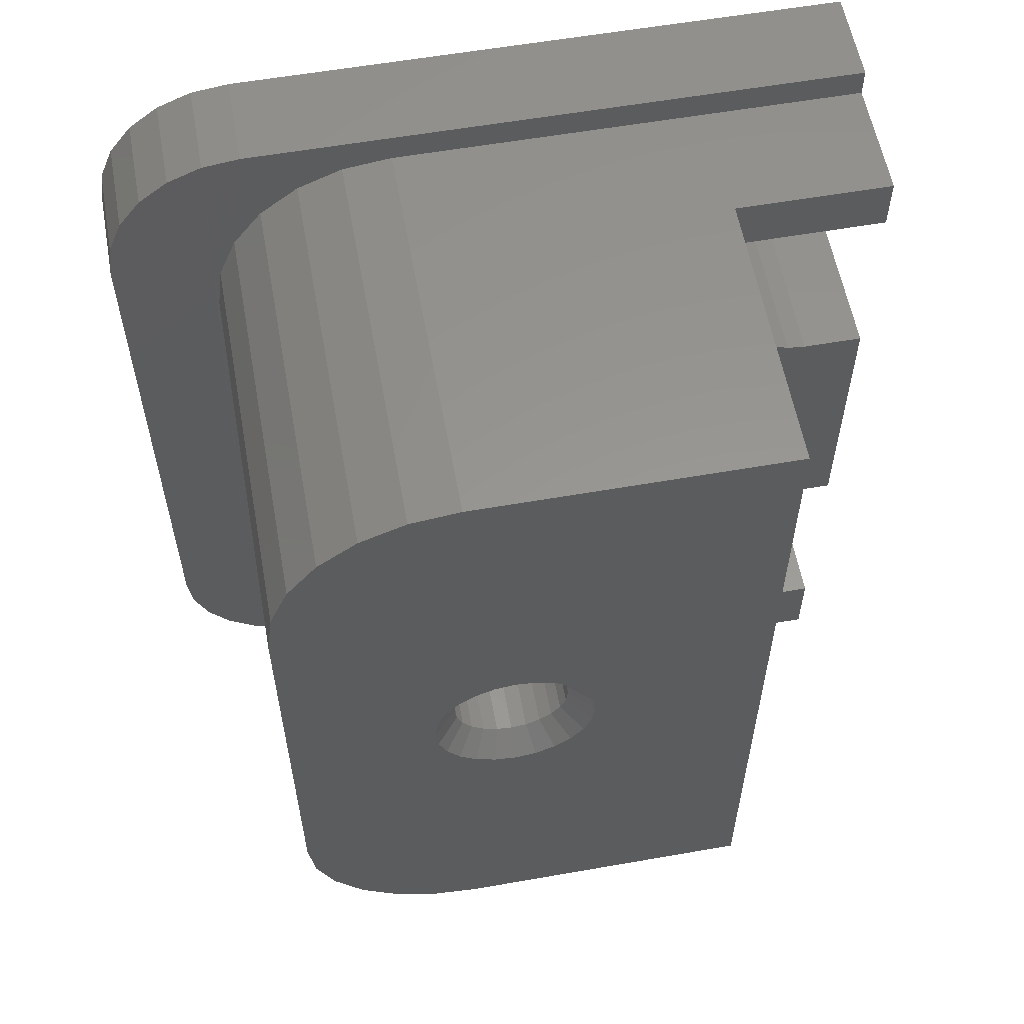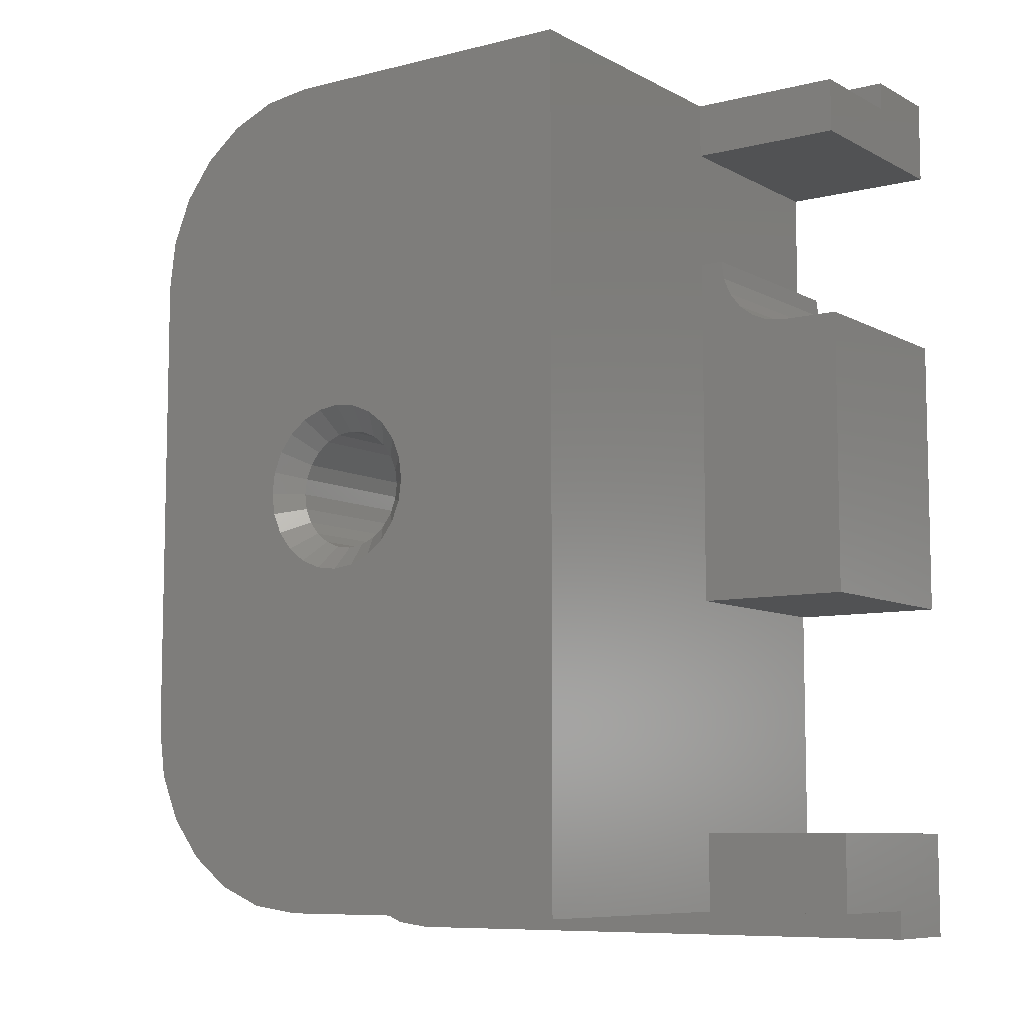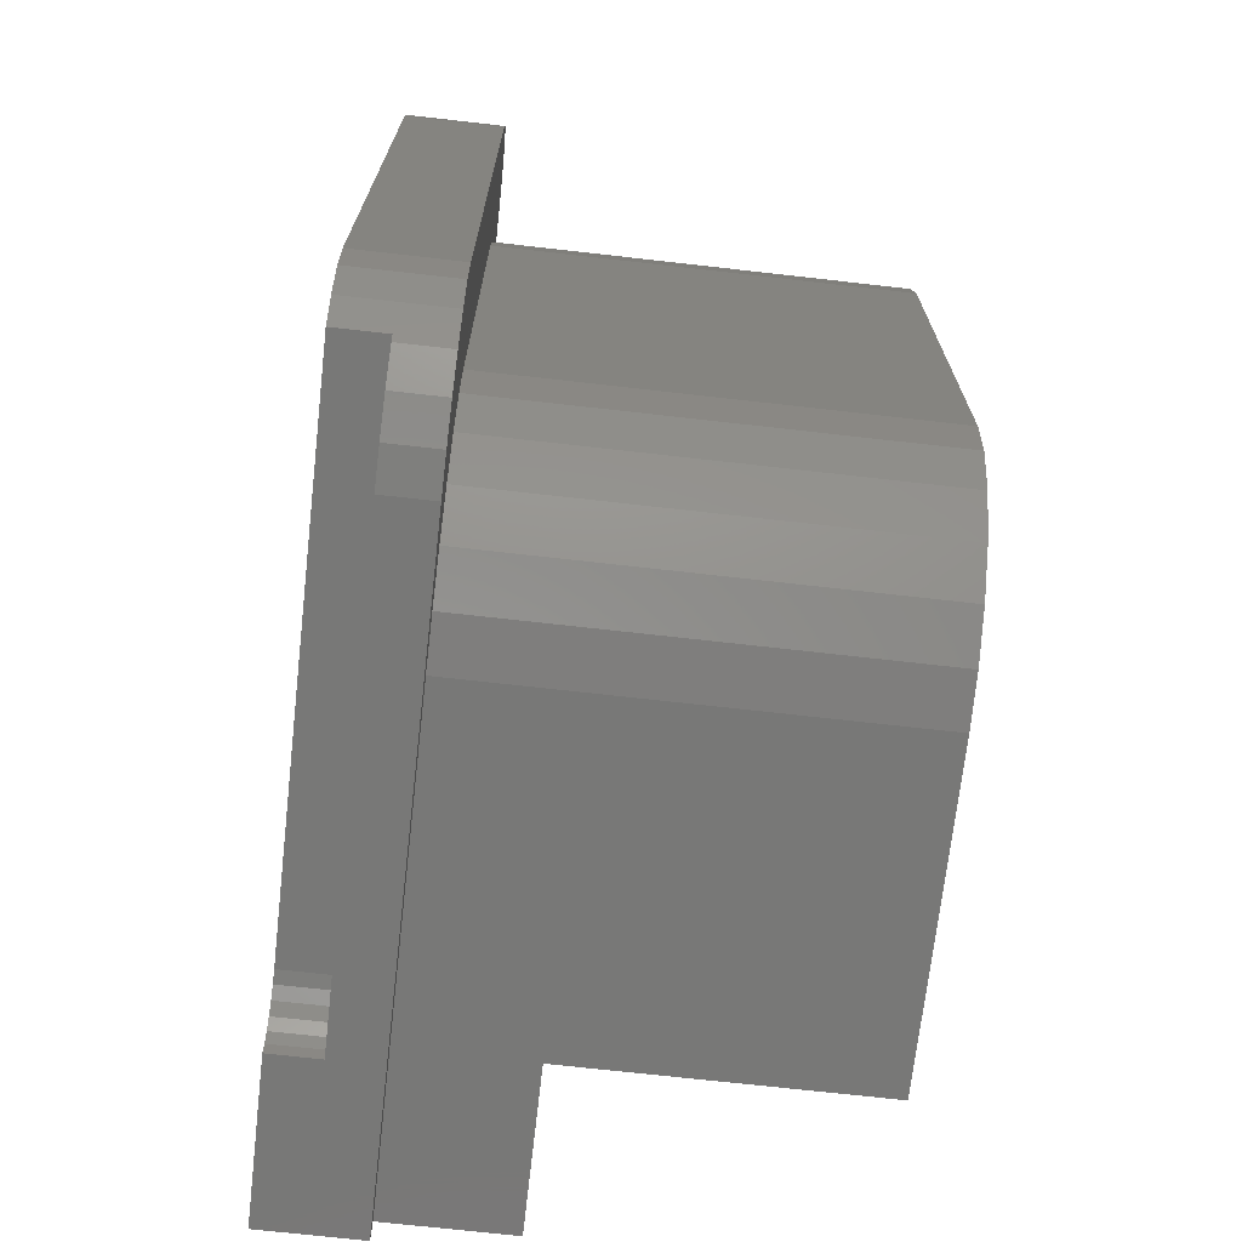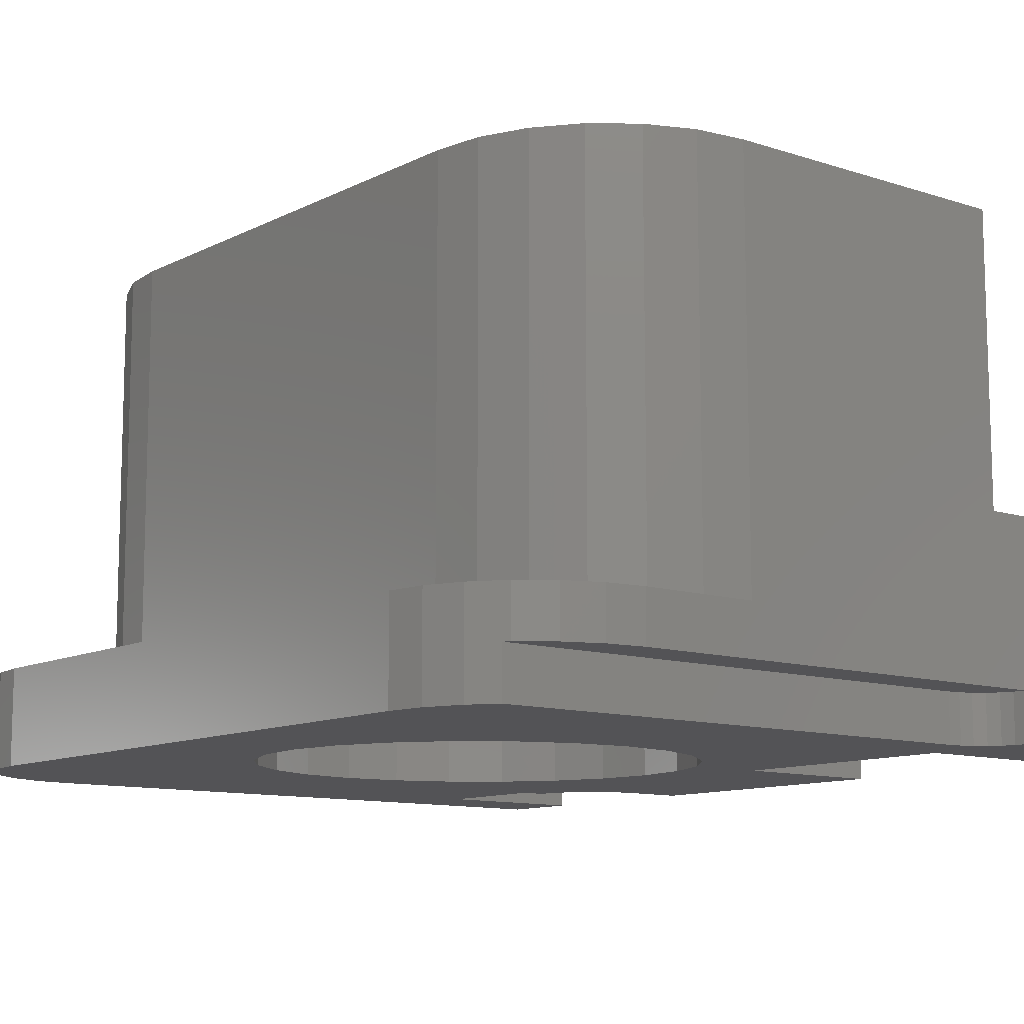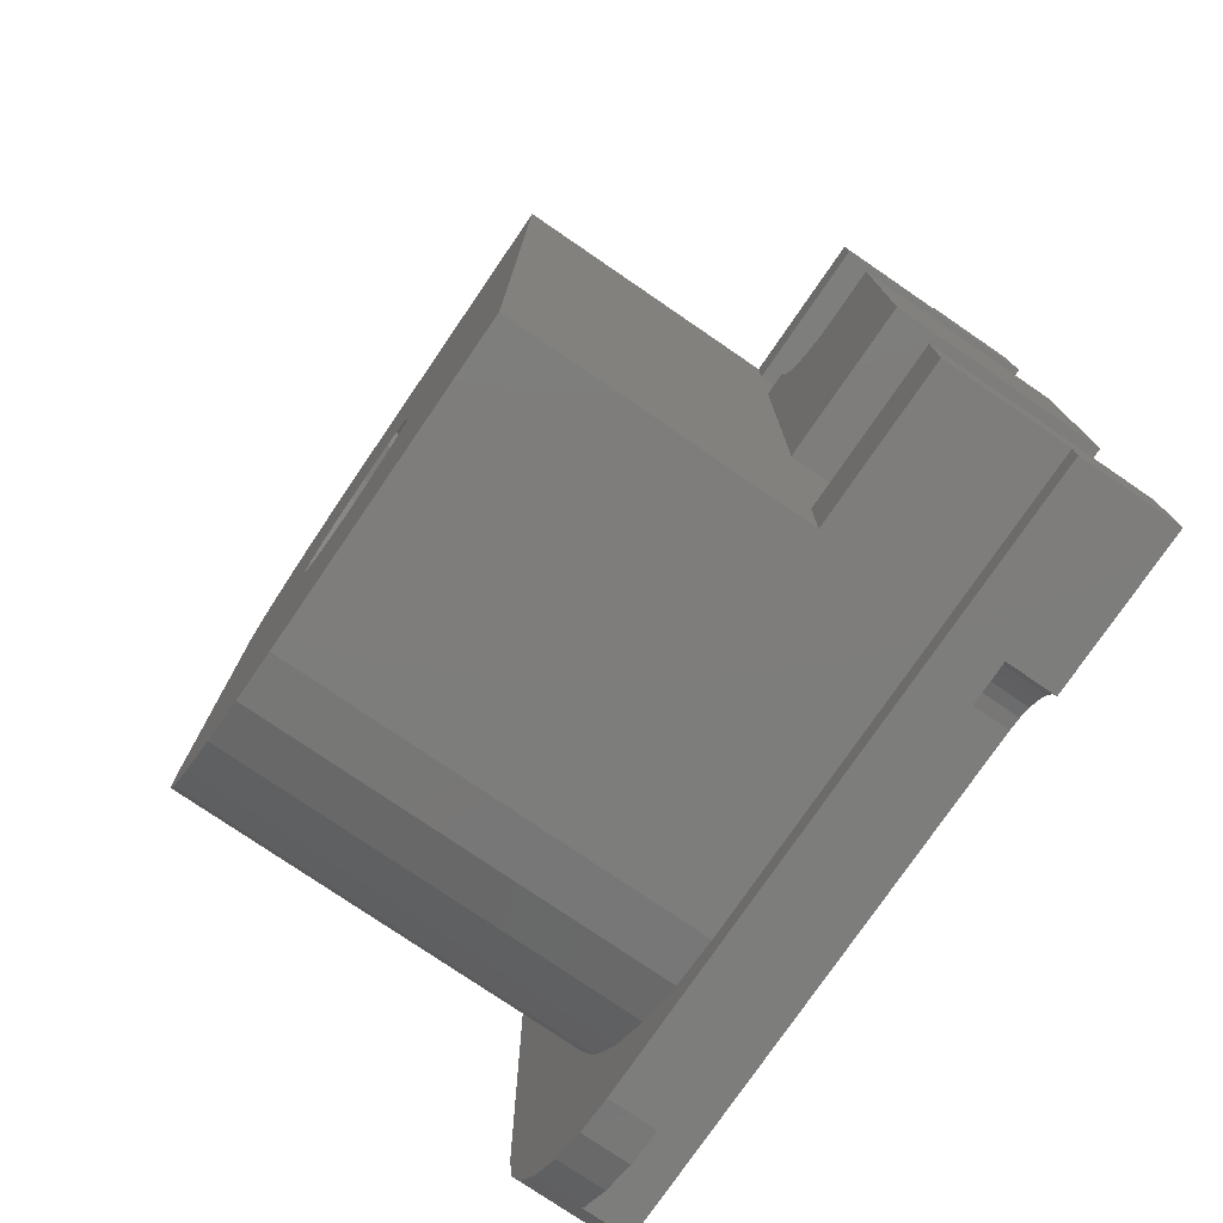
<metadata>
{"format":"stl","ext":"stl","renderer":"f3d","projection":"perspective","resolution":1024,"background":"white","views":[{"elev":58.3,"azim":-10.3,"up":"+Y"},{"elev":-8.2,"azim":35.0,"up":"+Y"},{"elev":-70.7,"azim":-96.5,"up":"+Y"},{"elev":-10.9,"azim":-39.0,"up":"+Z"},{"elev":-76.9,"azim":55.6,"up":"+Y"}]}
</metadata>
<code>
# stl→obj: 266 verts, 532 faces
v 3.818 3.182 6.262e-31
v 3.103 2.25 1
v 3.103 2.25 6.262e-31
v 3.818 3.182 1
v 4.75 3.897 1
v 4.75 3.897 6.262e-31
v 5.835 4.347 1
v 5.835 4.347 6.262e-31
v 2.224 -9.398 2
v 2.101 -4.994 1.999
v 1.5 -9.098 2
v 2.235 -6.01 1.999
v 2.5 -9.434 2
v 2.624 -6.951 1.999
v 3 -9.5 2
v 3.244 -7.758 1.999
v 4.052 -8.378 1.999
v 4.992 -8.767 1.999
v 6.008 -8.901 1.999
v 15.75 -9.5 2
v 15.75 -8.901 1.999
v 0.1022 -7.276 2
v 0 6.5 2
v 0 -6.5 2
v 0.1022 7.276 2
v 0.4019 -8 2
v 0.4019 8 2
v 0.8787 -8.621 2
v 0.8787 8.621 2
v 1.5 9.098 2
v 2.224 9.398 2
v 2.101 4.992 1.997
v 2.235 6.008 1.997
v 2.5 9.434 2
v 2.624 6.948 1.996
v 3 9.5 2
v 3.244 7.756 1.996
v 4.052 8.376 1.997
v 4.992 8.765 1.997
v 6.008 8.899 1.997
v 15.75 9.5 2
v 15.75 8.899 1.999
v 15.75 9.5 1.019e-07
v 15.75 7.75 4.5
v 15.75 7.75 1.019e-07
v 15.75 8.899 4.501
v 2.653 1.165 6.262e-31
v 2.5 0 1
v 2.5 0 6.262e-31
v 2.653 1.165 1
v 7 4.5 1
v 7 4.5 6.262e-31
v 8.165 4.347 1
v 8.165 4.347 6.262e-31
v 9.25 3.897 1
v 9.25 3.897 6.262e-31
v 10.18 3.182 1
v 10.18 3.182 6.262e-31
v 9.25 -3.897 1
v 10.18 -3.182 6.262e-31
v 9.25 -3.897 6.262e-31
v 10.18 -3.182 1
v 15.75 -2.25 1.224e-07
v 15.75 3.75 4.5
v 15.75 -2.25 4.5
v 15.75 3.75 1.224e-07
v 12.5 5.25 4.5
v 12.5 -2.25 4.5
v 13.05 4.862 4.5
v 13 5.25 4.5
v 13.2 4.5 4.5
v 13.44 4.189 4.5
v 13.75 3.951 4.5
v 14.11 3.801 4.5
v 14.5 3.75 4.5
v 12.5 8.899 4.501
v 12.5 7.75 4.5
v 12.5 -2.25 6.262e-31
v 12.5 -7.25 4.5
v 12.5 -7.25 6.262e-31
v 12.5 -8.9 10.5
v 12.5 -8.901 4.501
v 12.5 8.9 10.5
v 12.5 5.25 1.9e-21
v 12.5 7.75 6.262e-31
v 15.75 -7.25 4.5
v 15.75 -8.901 4.501
v 2.234 -6.009 10.5
v 2.1 4.993 10.5
v 2.1 -4.993 10.5
v 2.234 6.009 10.5
v 2.623 -6.95 10.5
v 2.623 6.95 10.5
v 3.243 -7.757 10.5
v 3.243 7.757 10.5
v 4.05 -8.377 10.5
v 4.05 8.377 10.5
v 4.991 -8.766 10.5
v 4.991 8.766 10.5
v 5.25 0 10.5
v 6.006 -8.9 10.5
v 5.31 -0.4529 10.5
v 5.484 -0.875 10.5
v 5.763 -1.237 10.5
v 6.125 -1.516 10.5
v 6.547 -1.69 10.5
v 7 -1.75 10.5
v 7.453 -1.69 10.5
v 7.875 -1.516 10.5
v 8.237 -1.237 10.5
v 8.516 -0.875 10.5
v 8.69 -0.4529 10.5
v 8.75 0 10.5
v 6.007 8.9 10.5
v 5.31 0.4529 10.5
v 5.484 0.875 10.5
v 5.763 1.237 10.5
v 6.125 1.516 10.5
v 6.547 1.69 10.5
v 7 1.75 10.5
v 7.453 1.69 10.5
v 7.875 1.516 10.5
v 8.237 1.237 10.5
v 8.516 0.875 10.5
v 8.69 0.4529 10.5
v 5.917 0.625 9.999
v 6.116 0.8839 9.999
v 8.207 0.3235 9.999
v 8.083 0.625 9.999
v 7.884 0.8839 9.999
v 7.625 1.083 9.999
v 6.116 -0.8839 9.999
v 6.375 -1.083 9.999
v 5.793 -0.3235 9.999
v 5.917 -0.625 9.999
v 6.676 -1.207 9.999
v 7 -1.25 9.999
v 7.625 -1.083 9.999
v 7.324 -1.207 9.999
v 5.793 0.3235 9.999
v 7 1.25 9.999
v 7.324 1.207 9.999
v 7.884 -0.8839 9.999
v 8.25 0 9.999
v 8.207 -0.3235 9.999
v 8.083 -0.625 9.999
v 5.75 0 9.999
v 8.083 0.625 1.5
v 7.884 0.8839 1.5
v 7 1.25 1.5
v 7.324 1.207 1.5
v 5.793 -0.3235 1.5
v 5.917 -0.625 1.5
v 7.625 -1.083 1.5
v 7.324 -1.207 1.5
v 6.676 1.207 9.999
v 5.75 0 1.5
v 6.375 1.083 1.5
v 6.676 1.207 1.5
v 6.375 1.083 9.999
v 6.116 -0.8839 1.5
v 6.676 -1.207 1.5
v 6.375 -1.083 1.5
v 7 -1.25 1.5
v 6.116 0.8839 1.5
v 5.793 0.3235 1.5
v 7.625 1.083 1.5
v 7.884 -0.8839 1.5
v 8.207 -0.3235 1.5
v 8.25 0 1.5
v 5.917 0.625 1.5
v 8.207 0.3235 1.5
v 5.763 -1.237 1
v 5.484 -0.875 1
v 7 -1.75 1
v 7.453 -1.69 1
v 8.237 1.237 1
v 8.516 0.875 1
v 7 1.75 1
v 6.547 1.69 1
v 8.75 0 1
v 8.69 -0.4529 1
v 6.125 -1.516 1
v 8.083 -0.625 1.5
v 8.237 -1.237 1
v 8.516 -0.875 1
v 5.31 0.4529 1
v 5.25 0 1
v 6.547 -1.69 1
v 8.69 0.4529 1
v 7.875 1.516 1
v 11.35 -1.165 0.9953
v 10.9 -2.25 6.262e-31
v 10.9 -2.25 0.9953
v 11.35 -1.165 6.262e-31
v 6.125 1.516 1
v 5.763 1.237 1
v 9.75 2.5 1
v 10.71 2.5 1
v 5.484 0.875 1
v 7.453 1.69 1
v 9.75 -2.5 1
v 10.71 -2.5 1
v 2.653 -1.165 1
v 3.103 -2.25 1
v 3.818 -3.182 1
v 4.75 -3.897 1
v 5.31 -0.4529 1
v 5.835 -4.347 1
v 7 -4.5 1
v 8.165 -4.347 1
v 7.875 -1.516 1
v 10.71 -2.5 0
v 10.9 2.25 0.9953
v 11.35 1.165 0.9953
v 11.5 0 0.9953
v 10.9 2.25 6.262e-31
v 10.71 2.5 0
v 11.35 1.165 6.262e-31
v 11.5 0 6.262e-31
v 15.75 -9.5 6.051e-08
v 12.5 -9.5 1
v 12.5 -9.5 6.262e-31
v 3 -9.5 1
v 0 -6.5 6.262e-31
v 0 6.5 6.262e-31
v 2.224 9.398 6.262e-31
v 1.5 9.098 6.262e-31
v 3 9.5 6.262e-31
v 15.75 -7.25 6.051e-08
v 0.8787 8.621 6.262e-31
v 2.224 -9.398 1
v 1.5 -9.098 1
v 0.8787 -8.621 1
v 0.7856 -8.5 1
v 0.7856 -8.5 6.262e-31
v 0.4019 -8 6.262e-31
v 0.1022 -7.276 6.262e-31
v 0.1022 7.276 6.262e-31
v 0.4019 8 6.262e-31
v 2.653 -1.165 6.262e-31
v 3.103 -2.25 6.262e-31
v 3.818 -3.182 6.262e-31
v 4.75 -3.897 6.262e-31
v 11.5 -8.5 6.262e-31
v 5.835 -4.347 6.262e-31
v 7 -4.5 6.262e-31
v 8.165 -4.347 6.262e-31
v 11.76 -8.534 6.262e-31
v 12 -8.634 6.262e-31
v 12.21 -8.793 6.262e-31
v 12.37 -9 6.262e-31
v 12.47 -9.241 6.262e-31
v 13.05 4.862 1.328e-21
v 13 5.25 1.809e-21
v 13.2 4.5 2.332e-22
v 13.44 4.189 -7.733e-22
v 13.75 3.951 -1.623e-21
v 14.11 3.801 -2.257e-21
v 14.5 3.75 -2.632e-21
v 11.5 -8.5 1
v 11.76 -8.534 1
v 12.21 -8.793 1
v 12.37 -9 1
v 12 -8.634 1
v 12.47 -9.241 1
f 1 2 3
f 2 1 4
f 5 1 6
f 1 5 4
f 7 6 8
f 6 7 5
f 9 10 11
f 10 9 12
f 12 9 13
f 12 13 14
f 14 13 15
f 14 15 16
f 16 15 17
f 17 15 18
f 18 15 19
f 19 15 20
f 19 20 21
f 22 23 24
f 23 22 25
f 25 22 26
f 25 26 27
f 27 26 28
f 27 28 29
f 29 28 11
f 29 11 30
f 30 11 31
f 31 11 32
f 32 11 10
f 31 32 33
f 31 33 34
f 34 33 35
f 34 35 36
f 36 35 37
f 36 37 38
f 36 38 39
f 36 39 40
f 36 40 41
f 41 40 42
f 43 44 45
f 44 43 42
f 42 43 41
f 46 44 42
f 47 48 49
f 48 47 50
f 51 8 52
f 8 51 7
f 53 52 54
f 52 53 51
f 55 54 56
f 54 55 53
f 57 56 58
f 56 57 55
f 59 60 61
f 60 59 62
f 63 64 65
f 64 63 66
f 65 67 68
f 67 65 69
f 67 69 70
f 69 65 71
f 71 65 72
f 72 65 73
f 73 65 74
f 74 65 75
f 75 65 64
f 44 76 77
f 76 44 46
f 78 79 80
f 79 78 68
f 79 81 82
f 81 79 83
f 83 79 68
f 83 68 67
f 83 67 84
f 83 84 77
f 77 84 85
f 83 77 76
f 82 86 79
f 86 82 87
f 3 50 47
f 50 3 2
f 88 89 90
f 89 88 91
f 91 88 92
f 91 92 93
f 93 92 94
f 93 94 95
f 95 94 96
f 95 96 97
f 97 96 98
f 97 98 99
f 99 98 100
f 100 98 101
f 100 101 102
f 102 101 103
f 103 101 104
f 104 101 105
f 105 101 81
f 105 81 106
f 106 81 107
f 107 81 108
f 108 81 109
f 109 81 110
f 110 81 111
f 111 81 112
f 112 81 113
f 100 114 99
f 114 100 115
f 114 115 116
f 114 116 117
f 114 117 118
f 114 118 83
f 83 118 119
f 83 119 120
f 83 120 121
f 83 121 122
f 83 122 123
f 83 123 124
f 83 124 125
f 83 125 113
f 83 113 81
f 93 37 35
f 37 93 95
f 99 40 39
f 40 99 114
f 97 39 38
f 39 97 99
f 19 98 18
f 98 19 101
f 89 33 32
f 33 89 91
f 94 14 16
f 14 94 92
f 95 38 37
f 38 95 97
f 17 94 16
f 94 17 96
f 92 12 14
f 12 92 88
f 88 10 12
f 10 88 90
f 40 76 42
f 76 40 114
f 42 76 46
f 76 114 83
f 90 32 10
f 32 90 89
f 91 35 33
f 35 91 93
f 18 96 17
f 96 18 98
f 87 19 21
f 19 87 82
f 19 82 101
f 101 82 81
f 126 117 116
f 117 126 127
f 128 124 129
f 124 128 125
f 129 123 130
f 123 129 124
f 130 122 131
f 122 130 123
f 105 132 104
f 132 105 133
f 103 134 102
f 134 103 135
f 107 136 106
f 136 107 137
f 108 138 139
f 138 108 109
f 140 116 115
f 116 140 126
f 121 141 142
f 141 121 120
f 131 121 142
f 121 131 122
f 109 143 138
f 143 109 110
f 125 144 113
f 144 125 128
f 104 135 103
f 135 104 132
f 111 145 146
f 145 111 112
f 102 147 100
f 147 102 134
f 107 139 137
f 139 107 108
f 110 146 143
f 146 110 111
f 140 100 147
f 100 140 115
f 113 145 112
f 145 113 144
f 106 133 105
f 133 106 136
f 130 148 129
f 148 130 149
f 142 150 151
f 150 142 141
f 152 135 153
f 135 152 134
f 139 154 155
f 154 139 138
f 156 120 119
f 120 156 141
f 157 134 152
f 134 157 147
f 156 158 159
f 158 156 160
f 153 132 161
f 132 153 135
f 133 162 163
f 162 133 136
f 136 164 162
f 164 136 137
f 160 165 158
f 165 160 127
f 127 118 117
f 118 127 160
f 166 147 157
f 147 166 140
f 160 119 118
f 119 160 156
f 130 167 149
f 167 130 131
f 138 168 154
f 168 138 143
f 131 151 167
f 151 131 142
f 144 169 145
f 169 144 170
f 171 140 166
f 140 171 126
f 129 172 128
f 172 129 148
f 141 159 150
f 159 141 156
f 165 126 171
f 126 165 127
f 153 173 174
f 173 153 161
f 155 175 164
f 175 155 176
f 177 148 149
f 148 177 178
f 179 159 180
f 159 179 150
f 132 163 161
f 163 132 133
f 169 181 182
f 181 169 170
f 137 155 164
f 155 137 139
f 161 183 173
f 183 161 163
f 184 185 168
f 185 184 186
f 187 157 188
f 157 187 166
f 146 168 143
f 168 146 184
f 145 184 146
f 184 145 169
f 128 170 144
f 170 128 172
f 162 175 189
f 175 162 164
f 178 172 148
f 172 178 190
f 191 149 167
f 149 191 177
f 192 193 194
f 193 192 195
f 196 165 197
f 165 196 158
f 57 198 55
f 198 57 199
f 5 187 188
f 187 5 7
f 187 7 200
f 200 7 197
f 197 7 196
f 196 7 51
f 196 51 180
f 180 51 179
f 179 51 53
f 179 53 201
f 201 53 191
f 191 53 177
f 177 53 55
f 177 55 178
f 178 55 190
f 190 55 181
f 181 55 59
f 59 55 202
f 59 202 62
f 202 55 198
f 62 202 203
f 50 204 48
f 204 50 205
f 205 50 2
f 205 2 206
f 206 2 4
f 206 4 207
f 207 4 5
f 207 5 188
f 207 188 208
f 207 208 209
f 209 208 174
f 209 174 173
f 209 173 183
f 209 183 210
f 210 183 189
f 210 189 175
f 210 175 211
f 211 175 176
f 211 176 212
f 211 212 185
f 211 185 59
f 59 185 186
f 59 186 182
f 59 182 181
f 168 212 154
f 212 168 185
f 203 60 62
f 60 203 213
f 213 203 194
f 213 194 193
f 199 202 198
f 202 199 203
f 203 199 194
f 194 199 214
f 194 214 215
f 194 215 192
f 192 215 216
f 201 167 151
f 167 201 191
f 180 158 196
f 158 180 159
f 199 217 214
f 217 199 218
f 218 199 57
f 218 57 58
f 154 176 155
f 176 154 212
f 163 189 183
f 189 163 162
f 214 219 215
f 219 214 217
f 215 220 216
f 220 215 219
f 200 166 187
f 166 200 171
f 216 195 192
f 195 216 220
f 172 181 170
f 181 172 190
f 179 151 150
f 151 179 201
f 169 186 184
f 186 169 182
f 157 208 188
f 208 157 152
f 197 171 200
f 171 197 165
f 152 174 208
f 174 152 153
f 63 68 78
f 68 63 65
f 221 222 223
f 222 221 20
f 222 20 224
f 224 20 15
f 23 225 24
f 225 23 226
f 30 227 228
f 227 30 31
f 36 43 229
f 43 36 41
f 79 230 80
f 230 79 86
f 29 228 231
f 228 29 30
f 230 20 221
f 20 230 21
f 21 230 87
f 87 230 86
f 31 229 227
f 229 31 36
f 36 31 34
f 15 232 224
f 232 15 9
f 9 15 13
f 9 233 232
f 233 9 11
f 45 77 85
f 77 45 44
f 26 234 28
f 234 26 235
f 235 26 236
f 236 26 237
f 22 237 26
f 237 22 238
f 25 226 23
f 226 25 239
f 29 240 27
f 240 29 231
f 239 225 226
f 225 239 238
f 238 239 240
f 238 240 237
f 237 240 231
f 237 231 236
f 236 231 241
f 236 241 242
f 236 242 243
f 236 243 244
f 236 244 245
f 241 231 49
f 49 231 228
f 49 228 227
f 245 244 246
f 245 246 247
f 245 247 248
f 245 248 61
f 245 61 60
f 245 60 213
f 245 213 193
f 245 193 195
f 245 195 220
f 229 49 227
f 49 229 47
f 47 229 3
f 3 229 1
f 1 229 6
f 6 229 43
f 6 43 8
f 8 43 85
f 8 85 52
f 52 85 54
f 54 85 56
f 56 85 58
f 58 85 218
f 218 85 217
f 217 85 219
f 219 85 220
f 220 85 245
f 245 85 249
f 249 85 250
f 250 85 251
f 251 85 252
f 252 85 253
f 85 43 45
f 84 78 85
f 78 84 63
f 63 84 254
f 254 84 255
f 63 254 256
f 63 256 257
f 63 257 258
f 63 258 259
f 63 259 260
f 63 260 66
f 85 223 253
f 223 85 78
f 223 78 80
f 223 80 230
f 223 230 221
f 27 239 25
f 239 27 240
f 11 234 233
f 234 11 28
f 24 238 22
f 238 24 225
f 261 236 245
f 236 261 235
f 262 245 249
f 245 262 261
f 257 73 258
f 73 257 72
f 257 71 72
f 71 257 256
f 263 252 264
f 252 263 251
f 258 74 259
f 74 258 73
f 265 249 250
f 249 265 262
f 259 75 260
f 75 259 74
f 84 70 255
f 70 84 67
f 263 250 251
f 250 263 265
f 266 223 222
f 223 266 253
f 264 253 266
f 253 264 252
f 256 69 71
f 69 256 254
f 261 234 235
f 234 261 233
f 233 261 232
f 232 261 224
f 224 261 222
f 222 261 262
f 222 262 265
f 222 265 263
f 222 263 264
f 222 264 266
f 75 66 260
f 66 75 64
f 254 70 69
f 70 254 255
f 209 247 246
f 247 209 210
f 211 61 248
f 61 211 59
f 207 246 244
f 246 207 209
f 242 206 243
f 206 242 205
f 241 205 242
f 205 241 204
f 49 204 241
f 204 49 48
f 206 244 243
f 244 206 207
f 210 248 247
f 248 210 211

</code>
